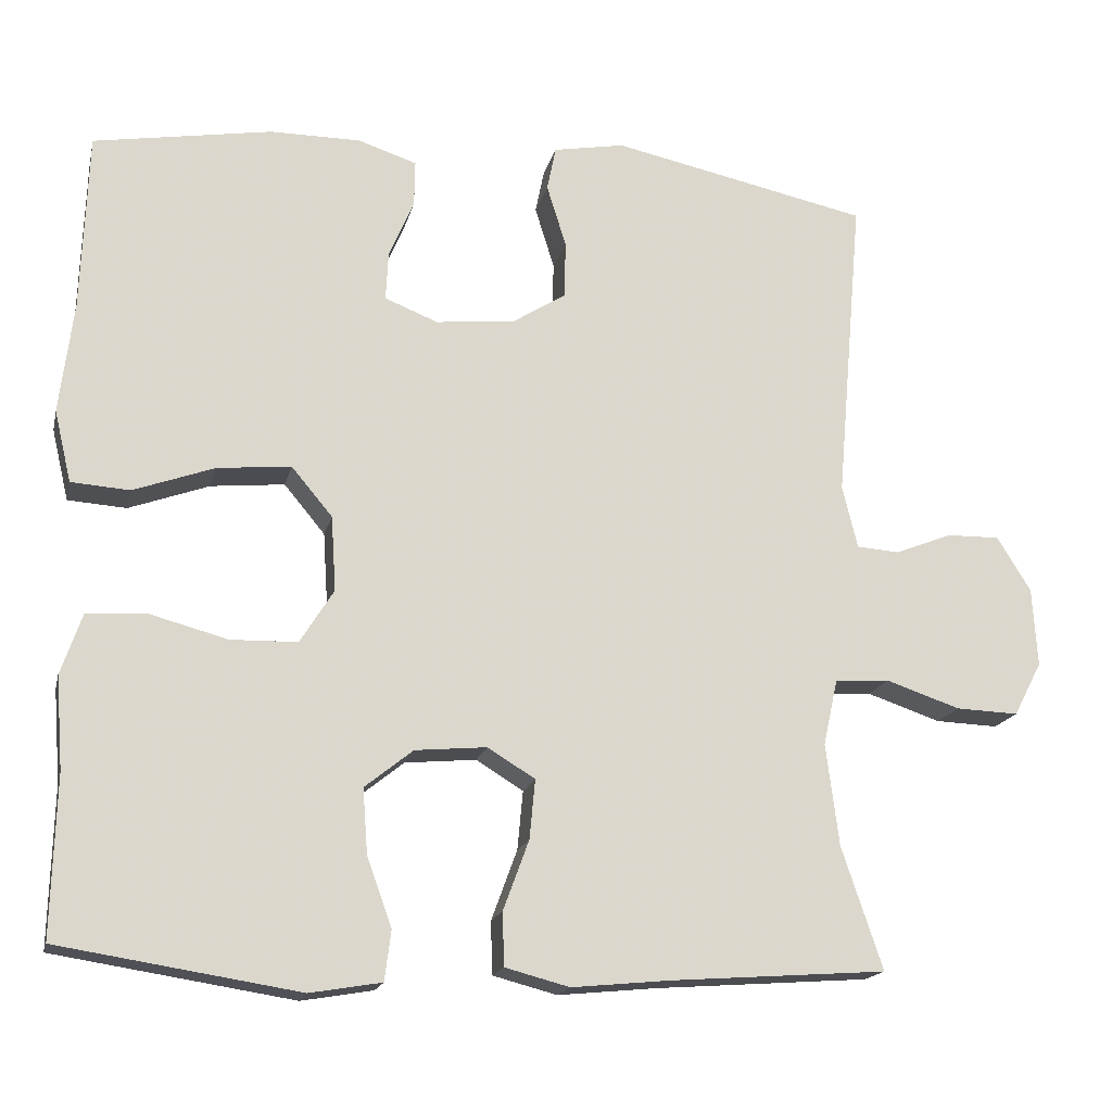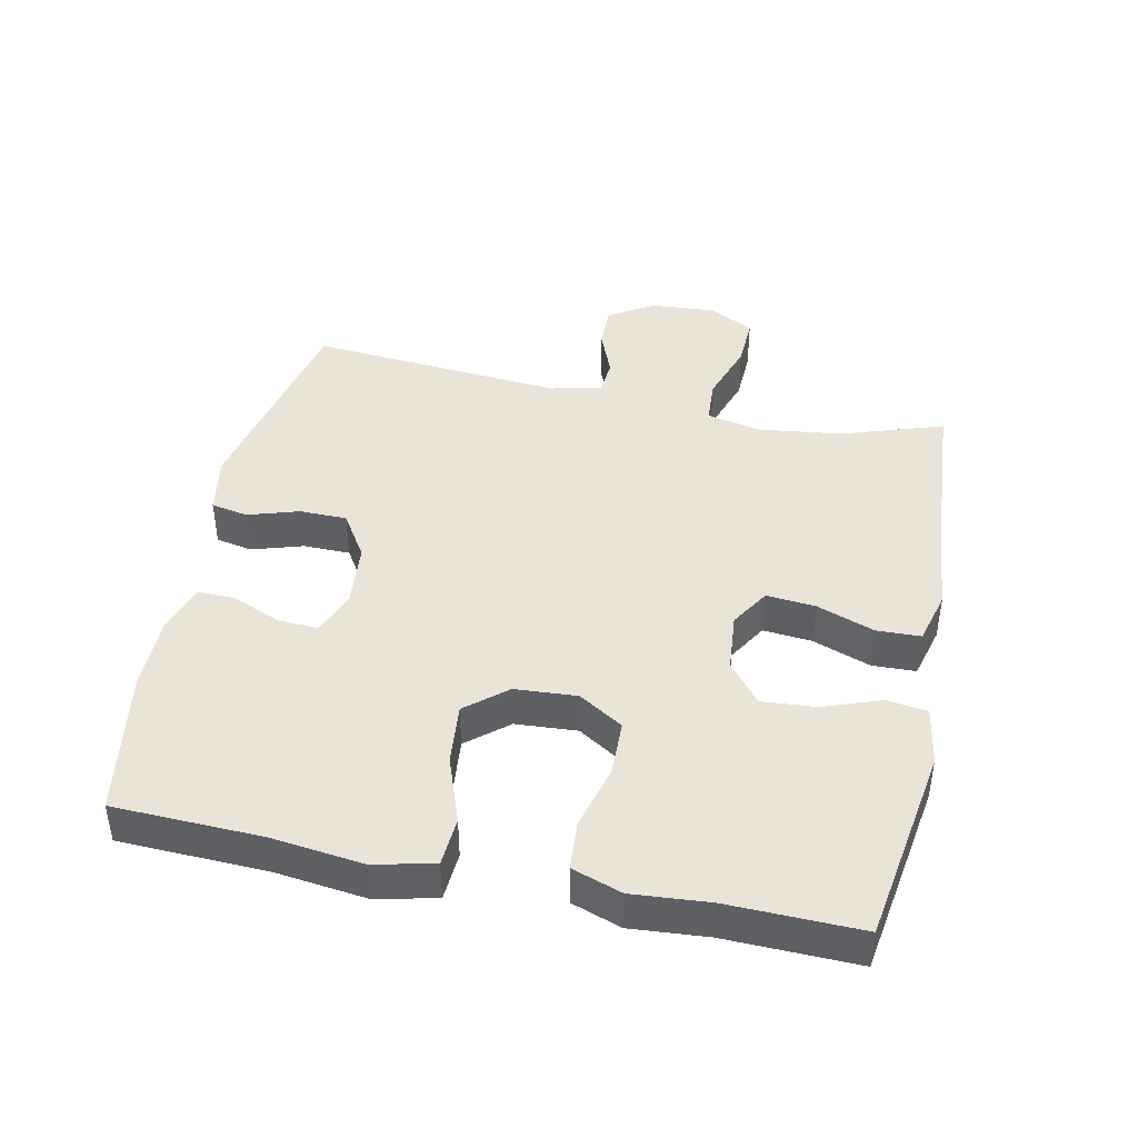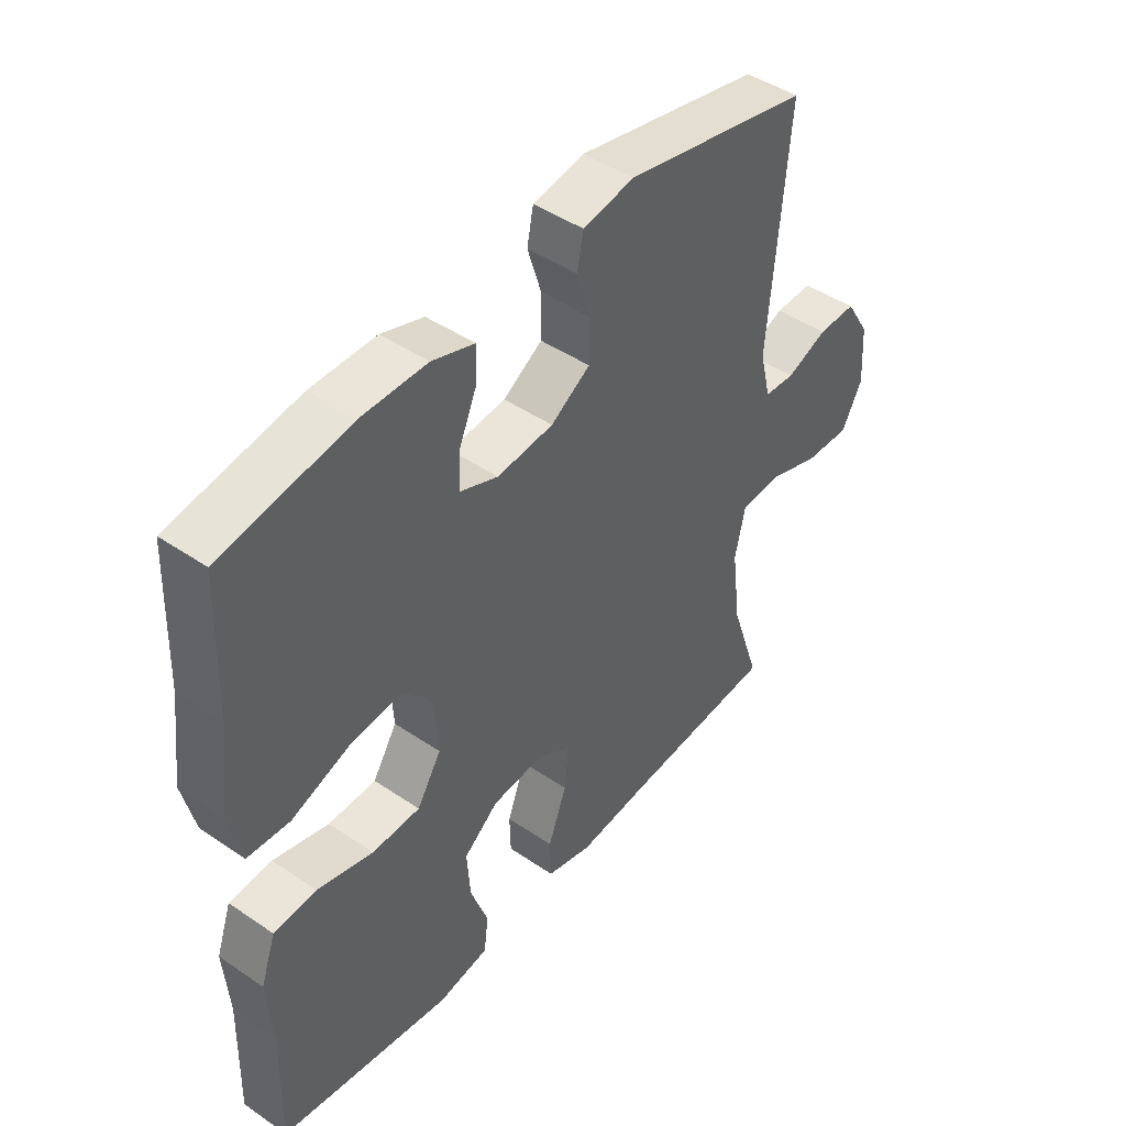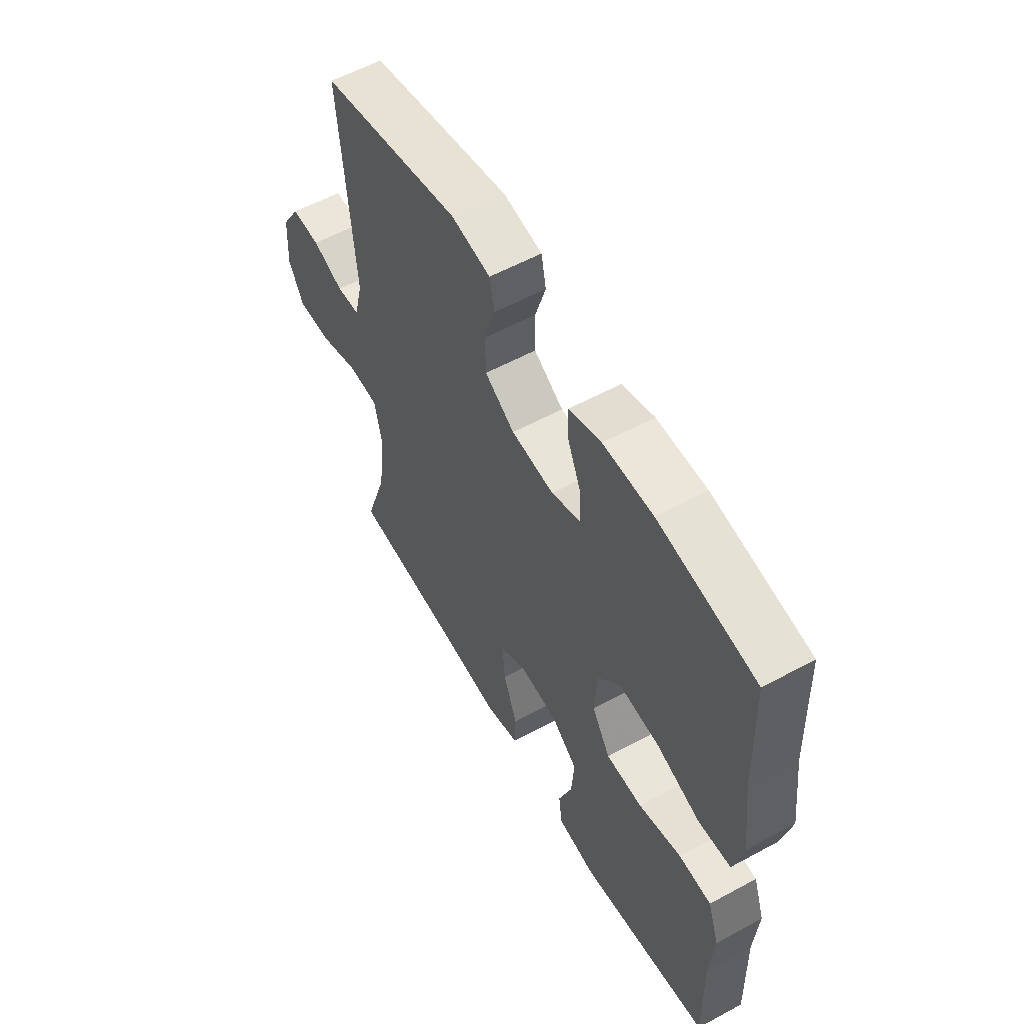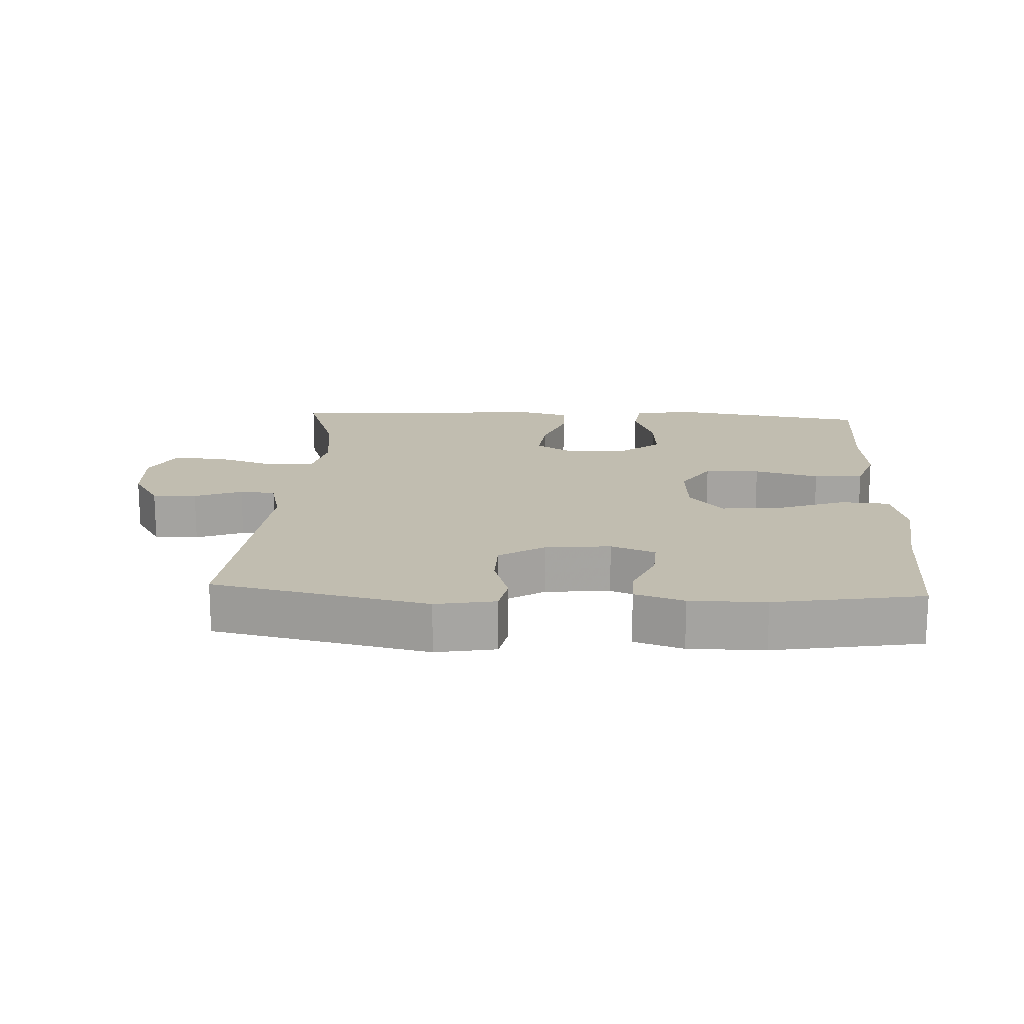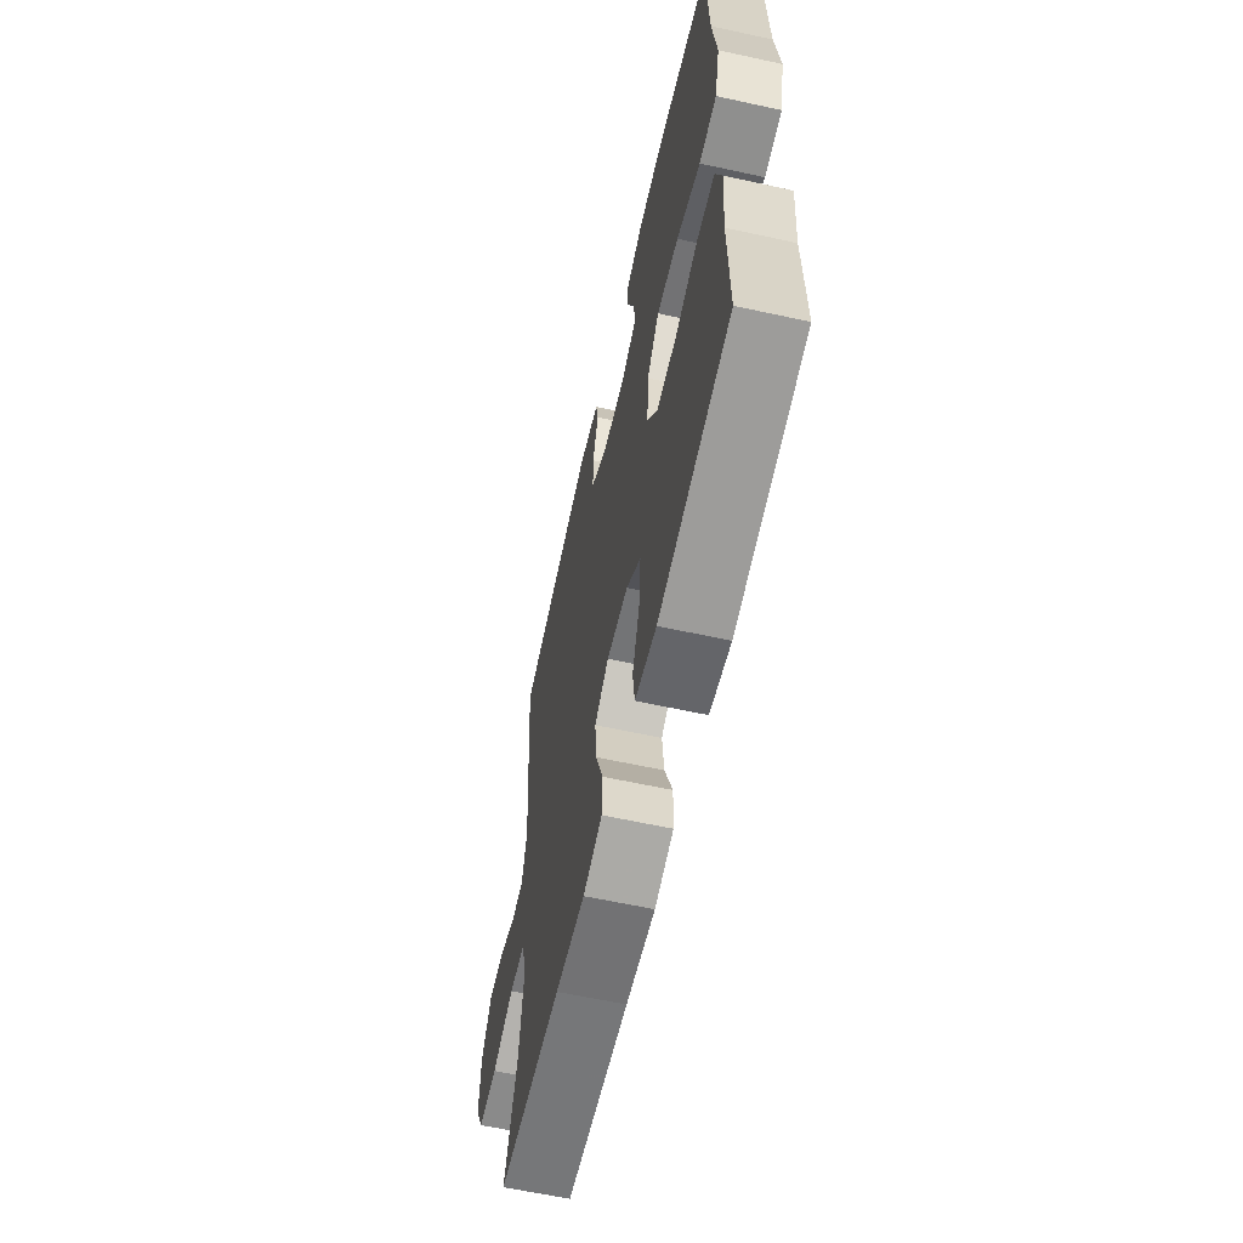
<metadata>
{"format":"obj","ext":"obj","renderer":"f3d","projection":"perspective","resolution":1024,"background":"white","views":[{"elev":-17.2,"azim":167.2,"up":"+Z"},{"elev":43.1,"azim":101.8,"up":"+Y"},{"elev":45.2,"azim":128.3,"up":"+Z"},{"elev":57.1,"azim":60.5,"up":"+Z"},{"elev":16.7,"azim":2.9,"up":"+Y"},{"elev":-61.2,"azim":77.4,"up":"+Z"}]}
</metadata>
<code>
v -0.5 0.07 -0.5
v -0.449 0.07 -0.348
v -0.433 0.07 -0.221
v -0.451 0.07 -0.139
v -0.519 0.07 -0.135
v -0.611 0.07 -0.166
v -0.689 0.07 -0.169
v -0.724 0.07 -0.102
v -0.718 0.07 -0.004
v -0.676 0.07 0.064
v -0.61 0.07 0.063
v -0.539 0.07 0.035
v -0.486 0.07 0.039
v -0.467 0.07 0.117
v -0.5 0.07 0.5
v -0.18 0.07 0.568
v -0.091 0.07 0.552
v -0.08 0.07 0.497
v -0.104 0.07 0.42
v -0.103 0.07 0.349
v -0.035 0.07 0.306
v 0.062 0.07 0.297
v 0.128 0.07 0.323
v 0.125 0.07 0.384
v 0.094 0.07 0.456
v 0.093 0.07 0.513
v 0.166 0.07 0.537
v 0.279 0.07 0.537
v 0.5 0.07 0.5
v 0.508 0.07 0.278
v 0.525 0.07 0.14
v 0.504 0.07 0.051
v 0.431 0.07 0.046
v 0.331 0.07 0.082
v 0.239 0.07 0.091
v 0.188 0.07 0.03
v 0.182 0.07 -0.063
v 0.224 0.07 -0.13
v 0.307 0.07 -0.132
v 0.404 0.07 -0.106
v 0.478 0.07 -0.111
v 0.504 0.07 -0.186
v 0.495 0.07 -0.301
v 0.5 0.07 -0.5
v 0.202 0.07 -0.547
v 0.113 0.07 -0.532
v 0.105 0.07 -0.47
v 0.136 0.07 -0.384
v 0.142 0.07 -0.303
v 0.082 0.07 -0.255
v -0.007 0.07 -0.247
v -0.066 0.07 -0.283
v -0.059 0.07 -0.357
v -0.027 0.07 -0.444
v -0.029 0.07 -0.51
v -0.109 0.07 -0.531
v -0.233 0.07 -0.519
v -0.5 0 -0.5
v -0.449 0 -0.348
v -0.433 0 -0.221
v -0.451 0 -0.139
v -0.519 0 -0.135
v -0.611 0 -0.166
v -0.689 0 -0.169
v -0.724 0 -0.102
v -0.718 0 -0.004
v -0.676 0 0.064
v -0.61 0 0.063
v -0.539 0 0.035
v -0.486 0 0.039
v -0.467 0 0.117
v -0.5 0 0.5
v -0.18 0 0.568
v -0.091 0 0.552
v -0.08 0 0.497
v -0.104 0 0.42
v -0.103 0 0.349
v -0.035 0 0.306
v 0.062 0 0.297
v 0.128 0 0.323
v 0.125 0 0.384
v 0.094 0 0.456
v 0.093 0 0.513
v 0.166 0 0.537
v 0.279 0 0.537
v 0.5 0 0.5
v 0.508 0 0.278
v 0.525 0 0.14
v 0.504 0 0.051
v 0.431 0 0.046
v 0.331 0 0.082
v 0.239 0 0.091
v 0.188 0 0.03
v 0.182 0 -0.063
v 0.224 0 -0.13
v 0.307 0 -0.132
v 0.404 0 -0.106
v 0.478 0 -0.111
v 0.504 0 -0.186
v 0.495 0 -0.301
v 0.5 0 -0.5
v 0.202 0 -0.547
v 0.113 0 -0.532
v 0.105 0 -0.47
v 0.136 0 -0.384
v 0.142 0 -0.303
v 0.082 0 -0.255
v -0.007 0 -0.247
v -0.066 0 -0.283
v -0.059 0 -0.357
v -0.027 0 -0.444
v -0.029 0 -0.51
v -0.109 0 -0.531
v -0.233 0 -0.519
f 54 55 56 57
f 53 54 57 1
f 52 53 1 2
f 51 52 2 3
f 45 46 47 48
f 43 44 45 48
f 43 48 49
f 42 43 49 50
f 39 40 41 42
f 38 39 42 50
f 31 32 33 34
f 30 31 34 35
f 29 30 35
f 28 29 35 36
f 24 25 26 27
f 23 24 27 28
f 16 17 18 19
f 14 15 16 19
f 13 14 19 20
f 9 10 11 12
f 9 12 13
f 8 9 13
f 5 6 7 8
f 4 5 8 13
f 51 3 4 13
f 37 38 50 51
f 36 37 51 13
f 23 28 36
f 22 23 36 13
f 21 22 13
f 13 20 21
f 114 113 112 111
f 58 114 111 110
f 59 58 110 109
f 60 59 109 108
f 105 104 103 102
f 105 102 101 100
f 106 105 100
f 107 106 100 99
f 99 98 97 96
f 107 99 96 95
f 91 90 89 88
f 92 91 88 87
f 92 87 86
f 93 92 86 85
f 84 83 82 81
f 85 84 81 80
f 76 75 74 73
f 76 73 72 71
f 77 76 71 70
f 69 68 67 66
f 70 69 66
f 70 66 65
f 65 64 63 62
f 70 65 62 61
f 70 61 60 108
f 108 107 95 94
f 70 108 94 93
f 93 85 80
f 70 93 80 79
f 70 79 78
f 78 77 70
f 1 58 59 2
f 2 59 60 3
f 3 60 61 4
f 4 61 62 5
f 5 62 63 6
f 6 63 64 7
f 7 64 65 8
f 8 65 66 9
f 9 66 67 10
f 10 67 68 11
f 11 68 69 12
f 12 69 70 13
f 13 70 71 14
f 14 71 72 15
f 15 72 73 16
f 16 73 74 17
f 17 74 75 18
f 18 75 76 19
f 19 76 77 20
f 20 77 78 21
f 21 78 79 22
f 22 79 80 23
f 23 80 81 24
f 24 81 82 25
f 25 82 83 26
f 26 83 84 27
f 27 84 85 28
f 28 85 86 29
f 29 86 87 30
f 30 87 88 31
f 31 88 89 32
f 32 89 90 33
f 33 90 91 34
f 34 91 92 35
f 35 92 93 36
f 36 93 94 37
f 37 94 95 38
f 38 95 96 39
f 39 96 97 40
f 40 97 98 41
f 41 98 99 42
f 42 99 100 43
f 43 100 101 44
f 44 101 102 45
f 45 102 103 46
f 46 103 104 47
f 47 104 105 48
f 48 105 106 49
f 49 106 107 50
f 50 107 108 51
f 51 108 109 52
f 52 109 110 53
f 53 110 111 54
f 54 111 112 55
f 55 112 113 56
f 56 113 114 57
f 57 114 58 1

</code>
